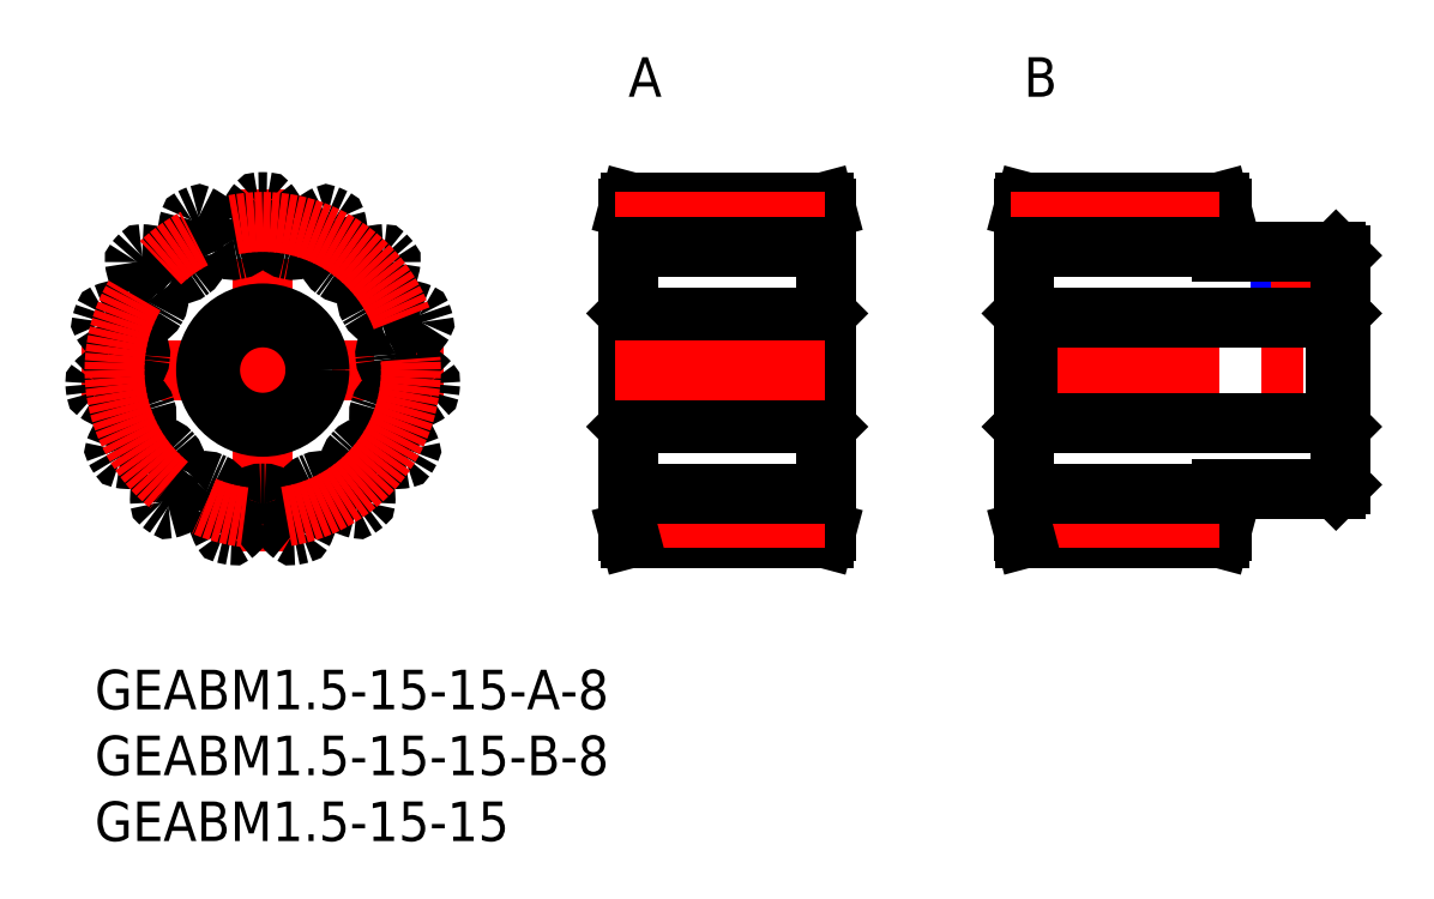
<metadata>
{"format":"dxf","ext":"dxf","renderer":"ezdxf+matplotlib","layout":"modelspace","background":"white","min_lineweight":24,"dpi":150}
</metadata>
<code>
0
SECTION
2
ENTITIES
0
TEXT
8
MSM_PART_NUMBER
10
0
20
-8
30
0
40
3
1
GEABM1.5-15-15-B-8
0
TEXT
8
MSM_PART_NUMBER
10
0
20
-3
30
0
40
3
1
GEABM1.5-15-15-A-8
0
TEXT
8
MSM_PART_NUMBER
10
0
20
-13
30
0
40
3
1
GEABM1.5-15-15
0
TEXT
8
MSM_PART_NUMBER
10
40.5
20
43.5
30
0
40
3
1
A
0
TEXT
8
MSM_PART_NUMBER
10
70.5
20
43.5
30
0
40
3
1
B
0
LINE
8
MSM_NARROW
10
93
20
31.75
30
0
11
93
21
26.75
31
0
0
LINE
8
MSM_CONTINUOUS
10
92.73
20
31.75
30
0
11
92.73
21
26.75
31
0
0
LINE
8
MSM_CONTINUOUS
10
90.27
20
31.75
30
0
11
90.27
21
26.75
31
0
0
LINE
8
MSM_NARROW
10
90
20
31.75
30
0
11
90
21
26.75
31
0
0
LINE
8
MSM_CENTER
10
-1
20
22.75
30
0
11
26.5
21
22.75
31
0
0
LINE
8
MSM_CENTER
10
12.75
20
9
30
0
11
12.75
21
36.5
31
0
0
CIRCLE
8
MSM_CONTINUOUS
10
12.75
20
22.75
30
0
40
4
0
ARC
8
MSM_CONTINUOUS
10
4.369
20
30.21
30
0
40
3.333
50
244.2
51
259.5
0
ARC
8
MSM_CONTINUOUS
10
12.75
20
22.75
30
0
40
12.75
50
88.66
51
91.34
0
ARC
8
MSM_CONTINUOUS
10
12.46
20
35.35
30
0
40
0.15
50
91.34
51
140
0
ARC
8
MSM_CONTINUOUS
10
15.21
20
33.03
30
0
40
3.75
50
140
51
166
0
ARC
8
MSM_CONTINUOUS
10
12.75
20
33.65
30
0
40
1.212
50
166
51
187.9
0
ARC
8
MSM_CONTINUOUS
10
8.247
20
33.03
30
0
40
3.333
50
352.5
51
7.829
0
ARC
8
MSM_CONTINUOUS
10
10.81
20
32.69
30
0
40
0.75
50
281.1
51
352.5
0
ARC
8
MSM_CONTINUOUS
10
12.75
20
22.75
30
0
40
9.375
50
101.1
51
102.9
0
ARC
8
MSM_CONTINUOUS
10
10.48
20
32.62
30
0
40
0.75
50
211.5
51
282.9
0
ARC
8
MSM_CONTINUOUS
10
12.68
20
33.97
30
0
40
3.333
50
196.2
51
211.5
0
ARC
8
MSM_CONTINUOUS
10
8.319
20
32.7
30
0
40
1.212
50
16.14
51
38
0
ARC
8
MSM_CONTINUOUS
10
6.319
20
31.14
30
0
40
3.75
50
38
51
64.03
0
ARC
8
MSM_CONTINUOUS
10
7.895
20
34.38
30
0
40
0.15
50
64.03
51
112.7
0
ARC
8
MSM_CONTINUOUS
10
12.75
20
22.75
30
0
40
12.75
50
112.7
51
115.3
0
ARC
8
MSM_CONTINUOUS
10
7.358
20
34.14
30
0
40
0.15
50
115.3
51
164
0
ARC
8
MSM_CONTINUOUS
10
10.82
20
33.14
30
0
40
3.75
50
164
51
190
0
ARC
8
MSM_CONTINUOUS
10
8.319
20
32.7
30
0
40
1.212
50
190
51
211.9
0
ARC
8
MSM_CONTINUOUS
10
4.457
20
30.31
30
0
40
3.333
50
16.48
51
31.83
0
ARC
8
MSM_CONTINUOUS
10
6.934
20
31.04
30
0
40
0.75
50
305.1
51
16.48
0
ARC
8
MSM_CONTINUOUS
10
12.75
20
22.75
30
0
40
9.375
50
125.1
51
126.9
0
ARC
8
MSM_CONTINUOUS
10
6.665
20
30.84
30
0
40
0.75
50
235.5
51
306.9
0
ARC
8
MSM_CONTINUOUS
10
8.127
20
32.97
30
0
40
3.333
50
220.2
51
235.5
0
ARC
8
MSM_CONTINUOUS
10
4.653
20
30.04
30
0
40
1.212
50
40.14
51
62
0
ARC
8
MSM_CONTINUOUS
10
3.462
20
27.8
30
0
40
3.75
50
62
51
88.03
0
ARC
8
MSM_CONTINUOUS
10
3.586
20
31.4
30
0
40
0.15
50
88.03
51
136.7
0
ARC
8
MSM_CONTINUOUS
10
12.75
20
22.75
30
0
40
12.75
50
136.7
51
139.3
0
ARC
8
MSM_CONTINUOUS
10
3.192
20
30.96
30
0
40
0.15
50
139.3
51
188
0
ARC
8
MSM_CONTINUOUS
10
6.757
20
31.46
30
0
40
3.75
50
188
51
214
0
ARC
8
MSM_CONTINUOUS
10
4.653
20
30.04
30
0
40
1.212
50
214
51
235.9
0
ARC
8
MSM_CONTINUOUS
10
2.101
20
26.28
30
0
40
3.333
50
40.48
51
55.83
0
ARC
8
MSM_CONTINUOUS
10
4.066
20
27.96
30
0
40
0.75
50
329.1
51
40.48
0
ARC
8
MSM_CONTINUOUS
10
12.75
20
22.75
30
0
40
9.375
50
149.1
51
150.9
0
ARC
8
MSM_CONTINUOUS
10
3.899
20
27.67
30
0
40
0.75
50
259.5
51
330.9
0
ARC
8
MSM_CONTINUOUS
10
2.388
20
26.12
30
0
40
1.212
50
64.14
51
86
0
ARC
8
MSM_CONTINUOUS
10
2.211
20
23.58
30
0
40
3.75
50
86
51
112
0
ARC
8
MSM_CONTINUOUS
10
0.8608
20
26.92
30
0
40
0.15
50
112
51
160.7
0
ARC
8
MSM_CONTINUOUS
10
12.75
20
22.75
30
0
40
12.75
50
160.7
51
163.3
0
ARC
8
MSM_CONTINUOUS
10
0.6791
20
26.36
30
0
40
0.15
50
163.3
51
212
0
ARC
8
MSM_CONTINUOUS
10
3.733
20
28.27
30
0
40
3.75
50
212
51
238
0
ARC
8
MSM_CONTINUOUS
10
2.388
20
26.12
30
0
40
1.212
50
238
51
259.9
0
ARC
8
MSM_CONTINUOUS
10
1.586
20
21.64
30
0
40
3.333
50
64.48
51
79.83
0
ARC
8
MSM_CONTINUOUS
10
2.699
20
23.97
30
0
40
0.75
50
353.1
51
64.48
0
ARC
8
MSM_CONTINUOUS
10
12.75
20
22.75
30
0
40
9.375
50
173.1
51
174.9
0
ARC
8
MSM_CONTINUOUS
10
2.664
20
23.64
30
0
40
0.75
50
283.5
51
354.9
0
ARC
8
MSM_CONTINUOUS
10
2.06
20
26.15
30
0
40
3.333
50
268.2
51
283.5
0
ARC
8
MSM_CONTINUOUS
10
1.915
20
21.61
30
0
40
1.212
50
88.14
51
110
0
ARC
8
MSM_CONTINUOUS
10
2.783
20
19.23
30
0
40
3.75
50
110
51
136
0
ARC
8
MSM_CONTINUOUS
10
0.1917
20
21.73
30
0
40
0.15
50
136
51
184.7
0
ARC
8
MSM_CONTINUOUS
10
12.75
20
22.75
30
0
40
12.75
50
184.7
51
187.3
0
ARC
8
MSM_CONTINUOUS
10
0.2532
20
21.14
30
0
40
0.15
50
187.3
51
236
0
ARC
8
MSM_CONTINUOUS
10
2.268
20
24.12
30
0
40
3.75
50
236
51
262
0
ARC
8
MSM_CONTINUOUS
10
1.915
20
21.61
30
0
40
1.212
50
262
51
283.9
0
ARC
8
MSM_CONTINUOUS
10
3.002
20
17.2
30
0
40
3.333
50
88.48
51
103.8
0
ARC
8
MSM_CONTINUOUS
10
3.07
20
19.78
30
0
40
0.75
50
17.06
51
88.48
0
ARC
8
MSM_CONTINUOUS
10
12.75
20
22.75
30
0
40
9.375
50
197.1
51
198.9
0
ARC
8
MSM_CONTINUOUS
10
3.173
20
19.46
30
0
40
0.75
50
307.5
51
18.94
0
ARC
8
MSM_CONTINUOUS
10
1.6
20
21.51
30
0
40
3.333
50
292.2
51
307.5
0
ARC
8
MSM_CONTINUOUS
10
3.315
20
17.3
30
0
40
1.212
50
112.1
51
134
0
ARC
8
MSM_CONTINUOUS
10
5.078
20
15.48
30
0
40
3.75
50
134
51
160
0
ARC
8
MSM_CONTINUOUS
10
1.694
20
16.71
30
0
40
0.15
50
160
51
208.7
0
ARC
8
MSM_CONTINUOUS
10
12.75
20
22.75
30
0
40
12.75
50
208.7
51
211.3
0
ARC
8
MSM_CONTINUOUS
10
1.988
20
16.2
30
0
40
0.15
50
211.3
51
260
0
ARC
8
MSM_CONTINUOUS
10
2.615
20
19.74
30
0
40
3.75
50
260
51
286
0
ARC
8
MSM_CONTINUOUS
10
3.315
20
17.3
30
0
40
1.212
50
286
51
307.9
0
ARC
8
MSM_CONTINUOUS
10
6.103
20
13.71
30
0
40
3.333
50
112.5
51
127.8
0
ARC
8
MSM_CONTINUOUS
10
5.115
20
16.1
30
0
40
0.75
50
41.06
51
112.5
0
ARC
8
MSM_CONTINUOUS
10
12.75
20
22.75
30
0
40
9.375
50
221.1
51
222.9
0
ARC
8
MSM_CONTINUOUS
10
5.338
20
15.85
30
0
40
0.75
50
331.5
51
42.94
0
ARC
8
MSM_CONTINUOUS
10
3.067
20
17.08
30
0
40
3.333
50
316.2
51
331.5
0
ARC
8
MSM_CONTINUOUS
10
6.346
20
13.94
30
0
40
1.212
50
136.1
51
158
0
ARC
8
MSM_CONTINUOUS
10
8.699
20
12.98
30
0
40
3.75
50
158
51
184
0
ARC
8
MSM_CONTINUOUS
10
5.108
20
12.73
30
0
40
0.15
50
184
51
232.7
0
ARC
8
MSM_CONTINUOUS
10
12.75
20
22.75
30
0
40
12.75
50
232.7
51
235.3
0
ARC
8
MSM_CONTINUOUS
10
5.584
20
12.39
30
0
40
0.15
50
235.3
51
284
0
ARC
8
MSM_CONTINUOUS
10
4.715
20
15.88
30
0
40
3.75
50
284
51
310
0
ARC
8
MSM_CONTINUOUS
10
6.346
20
13.94
30
0
40
1.212
50
310
51
331.9
0
ARC
8
MSM_CONTINUOUS
10
10.35
20
11.79
30
0
40
3.333
50
136.5
51
151.8
0
ARC
8
MSM_CONTINUOUS
10
8.48
20
13.57
30
0
40
0.75
50
65.06
51
136.5
0
ARC
8
MSM_CONTINUOUS
10
12.75
20
22.75
30
0
40
9.375
50
245.1
51
246.9
0
ARC
8
MSM_CONTINUOUS
10
8.785
20
13.43
30
0
40
0.75
50
355.5
51
66.94
0
ARC
8
MSM_CONTINUOUS
10
6.209
20
13.64
30
0
40
3.333
50
340.2
51
355.5
0
ARC
8
MSM_CONTINUOUS
10
10.48
20
12.09
30
0
40
1.212
50
160.1
51
182
0
ARC
8
MSM_CONTINUOUS
10
13.02
20
12.18
30
0
40
3.75
50
182
51
208
0
ARC
8
MSM_CONTINUOUS
10
9.844
20
10.49
30
0
40
0.15
50
208
51
256.7
0
ARC
8
MSM_CONTINUOUS
10
12.75
20
22.75
30
0
40
12.75
50
256.7
51
259.3
0
ARC
8
MSM_CONTINUOUS
10
10.42
20
10.37
30
0
40
0.15
50
259.3
51
308
0
ARC
8
MSM_CONTINUOUS
10
8.204
20
13.21
30
0
40
3.75
50
308
51
334
0
ARC
8
MSM_CONTINUOUS
10
10.48
20
12.09
30
0
40
1.212
50
334
51
355.9
0
ARC
8
MSM_CONTINUOUS
10
15.02
20
11.76
30
0
40
3.333
50
160.5
51
175.8
0
ARC
8
MSM_CONTINUOUS
10
12.58
20
12.63
30
0
40
0.75
50
89.06
51
160.5
0
ARC
8
MSM_CONTINUOUS
10
12.75
20
22.75
30
0
40
9.375
50
269.1
51
270.9
0
ARC
8
MSM_CONTINUOUS
10
12.92
20
12.63
30
0
40
0.75
50
19.52
51
90.94
0
ARC
8
MSM_CONTINUOUS
10
10.48
20
11.76
30
0
40
3.333
50
4.171
51
19.52
0
ARC
8
MSM_CONTINUOUS
10
15.02
20
12.09
30
0
40
1.212
50
184.1
51
206
0
ARC
8
MSM_CONTINUOUS
10
17.3
20
13.21
30
0
40
3.75
50
206
51
232
0
ARC
8
MSM_CONTINUOUS
10
15.08
20
10.37
30
0
40
0.15
50
232
51
280.7
0
ARC
8
MSM_CONTINUOUS
10
12.75
20
22.75
30
0
40
12.75
50
280.7
51
283.3
0
ARC
8
MSM_CONTINUOUS
10
15.66
20
10.49
30
0
40
0.15
50
283.3
51
332
0
ARC
8
MSM_CONTINUOUS
10
12.48
20
12.18
30
0
40
3.75
50
332
51
358
0
ARC
8
MSM_CONTINUOUS
10
15.02
20
12.09
30
0
40
1.212
50
358
51
19.86
0
ARC
8
MSM_CONTINUOUS
10
19.29
20
13.64
30
0
40
3.333
50
184.5
51
199.8
0
ARC
8
MSM_CONTINUOUS
10
16.72
20
13.43
30
0
40
0.75
50
113.1
51
184.5
0
ARC
8
MSM_CONTINUOUS
10
12.75
20
22.75
30
0
40
9.375
50
293.1
51
294.9
0
ARC
8
MSM_CONTINUOUS
10
17.02
20
13.57
30
0
40
0.75
50
43.52
51
114.9
0
ARC
8
MSM_CONTINUOUS
10
15.15
20
11.79
30
0
40
3.333
50
28.17
51
43.52
0
ARC
8
MSM_CONTINUOUS
10
19.15
20
13.94
30
0
40
1.212
50
208.1
51
230
0
ARC
8
MSM_CONTINUOUS
10
20.79
20
15.88
30
0
40
3.75
50
230
51
256
0
ARC
8
MSM_CONTINUOUS
10
19.92
20
12.39
30
0
40
0.15
50
256
51
304.7
0
ARC
8
MSM_CONTINUOUS
10
12.75
20
22.75
30
0
40
12.75
50
304.7
51
307.3
0
ARC
8
MSM_CONTINUOUS
10
20.39
20
12.73
30
0
40
0.15
50
307.3
51
356
0
ARC
8
MSM_CONTINUOUS
10
16.8
20
12.98
30
0
40
3.75
50
356
51
22
0
ARC
8
MSM_CONTINUOUS
10
19.15
20
13.94
30
0
40
1.212
50
22
51
43.86
0
ARC
8
MSM_CONTINUOUS
10
22.43
20
17.08
30
0
40
3.333
50
208.5
51
223.8
0
ARC
8
MSM_CONTINUOUS
10
20.16
20
15.85
30
0
40
0.75
50
137.1
51
208.5
0
ARC
8
MSM_CONTINUOUS
10
12.75
20
22.75
30
0
40
9.375
50
317.1
51
318.9
0
ARC
8
MSM_CONTINUOUS
10
20.38
20
16.1
30
0
40
0.75
50
67.52
51
138.9
0
ARC
8
MSM_CONTINUOUS
10
19.4
20
13.71
30
0
40
3.333
50
52.17
51
67.52
0
ARC
8
MSM_CONTINUOUS
10
22.19
20
17.3
30
0
40
1.212
50
232.1
51
254
0
ARC
8
MSM_CONTINUOUS
10
22.89
20
19.74
30
0
40
3.75
50
254
51
280
0
ARC
8
MSM_CONTINUOUS
10
23.51
20
16.2
30
0
40
0.15
50
280
51
328.7
0
ARC
8
MSM_CONTINUOUS
10
12.75
20
22.75
30
0
40
12.75
50
328.7
51
331.3
0
ARC
8
MSM_CONTINUOUS
10
23.81
20
16.71
30
0
40
0.15
50
331.3
51
19.97
0
ARC
8
MSM_CONTINUOUS
10
20.42
20
15.48
30
0
40
3.75
50
19.97
51
46
0
ARC
8
MSM_CONTINUOUS
10
22.19
20
17.3
30
0
40
1.212
50
46
51
67.86
0
ARC
8
MSM_CONTINUOUS
10
23.9
20
21.51
30
0
40
3.333
50
232.5
51
247.8
0
ARC
8
MSM_CONTINUOUS
10
22.33
20
19.46
30
0
40
0.75
50
161.1
51
232.5
0
ARC
8
MSM_CONTINUOUS
10
12.75
20
22.75
30
0
40
9.375
50
341.1
51
342.9
0
ARC
8
MSM_CONTINUOUS
10
22.43
20
19.78
30
0
40
0.75
50
91.52
51
162.9
0
ARC
8
MSM_CONTINUOUS
10
22.5
20
17.2
30
0
40
3.333
50
76.17
51
91.52
0
ARC
8
MSM_CONTINUOUS
10
23.59
20
21.61
30
0
40
1.212
50
256.1
51
278
0
ARC
8
MSM_CONTINUOUS
10
23.23
20
24.12
30
0
40
3.75
50
278
51
304
0
ARC
8
MSM_CONTINUOUS
10
25.25
20
21.14
30
0
40
0.15
50
304
51
352.7
0
ARC
8
MSM_CONTINUOUS
10
12.75
20
22.75
30
0
40
12.75
50
352.7
51
355.3
0
ARC
8
MSM_CONTINUOUS
10
25.31
20
21.73
30
0
40
0.15
50
355.3
51
43.97
0
ARC
8
MSM_CONTINUOUS
10
22.72
20
19.23
30
0
40
3.75
50
43.97
51
70
0
ARC
8
MSM_CONTINUOUS
10
23.59
20
21.61
30
0
40
1.212
50
70
51
91.86
0
ARC
8
MSM_CONTINUOUS
10
23.44
20
26.15
30
0
40
3.333
50
256.5
51
271.8
0
ARC
8
MSM_CONTINUOUS
10
22.84
20
23.64
30
0
40
0.75
50
185.1
51
256.5
0
ARC
8
MSM_CONTINUOUS
10
12.75
20
22.75
30
0
40
9.375
50
5.056
51
6.944
0
ARC
8
MSM_CONTINUOUS
10
22.8
20
23.97
30
0
40
0.75
50
115.5
51
186.9
0
ARC
8
MSM_CONTINUOUS
10
23.91
20
21.64
30
0
40
3.333
50
100.2
51
115.5
0
ARC
8
MSM_CONTINUOUS
10
23.11
20
26.12
30
0
40
1.212
50
280.1
51
302
0
ARC
8
MSM_CONTINUOUS
10
21.77
20
28.27
30
0
40
3.75
50
302
51
328
0
ARC
8
MSM_CONTINUOUS
10
24.82
20
26.36
30
0
40
0.15
50
328
51
16.66
0
ARC
8
MSM_CONTINUOUS
10
12.75
20
22.75
30
0
40
12.75
50
16.66
51
19.34
0
ARC
8
MSM_CONTINUOUS
10
24.64
20
26.92
30
0
40
0.15
50
19.34
51
67.97
0
ARC
8
MSM_CONTINUOUS
10
23.29
20
23.58
30
0
40
3.75
50
67.97
51
94
0
ARC
8
MSM_CONTINUOUS
10
23.11
20
26.12
30
0
40
1.212
50
94
51
115.9
0
ARC
8
MSM_CONTINUOUS
10
21.13
20
30.21
30
0
40
3.333
50
280.5
51
295.8
0
ARC
8
MSM_CONTINUOUS
10
21.6
20
27.67
30
0
40
0.75
50
209.1
51
280.5
0
ARC
8
MSM_CONTINUOUS
10
12.75
20
22.75
30
0
40
9.375
50
29.06
51
30.94
0
ARC
8
MSM_CONTINUOUS
10
21.43
20
27.96
30
0
40
0.75
50
139.5
51
210.9
0
ARC
8
MSM_CONTINUOUS
10
23.4
20
26.28
30
0
40
3.333
50
124.2
51
139.5
0
ARC
8
MSM_CONTINUOUS
10
20.85
20
30.04
30
0
40
1.212
50
304.1
51
326
0
ARC
8
MSM_CONTINUOUS
10
18.74
20
31.46
30
0
40
3.75
50
326
51
352
0
ARC
8
MSM_CONTINUOUS
10
22.31
20
30.96
30
0
40
0.15
50
352
51
40.66
0
ARC
8
MSM_CONTINUOUS
10
12.75
20
22.75
30
0
40
12.75
50
40.66
51
43.34
0
ARC
8
MSM_CONTINUOUS
10
21.91
20
31.4
30
0
40
0.15
50
43.34
51
91.97
0
ARC
8
MSM_CONTINUOUS
10
22.04
20
27.8
30
0
40
3.75
50
91.97
51
118
0
ARC
8
MSM_CONTINUOUS
10
20.85
20
30.04
30
0
40
1.212
50
118
51
139.9
0
ARC
8
MSM_CONTINUOUS
10
17.37
20
32.97
30
0
40
3.333
50
304.5
51
319.8
0
ARC
8
MSM_CONTINUOUS
10
18.84
20
30.84
30
0
40
0.75
50
233.1
51
304.5
0
ARC
8
MSM_CONTINUOUS
10
12.75
20
22.75
30
0
40
9.375
50
53.06
51
54.94
0
ARC
8
MSM_CONTINUOUS
10
18.57
20
31.04
30
0
40
0.75
50
163.5
51
234.9
0
ARC
8
MSM_CONTINUOUS
10
21.04
20
30.31
30
0
40
3.333
50
148.2
51
163.5
0
ARC
8
MSM_CONTINUOUS
10
17.18
20
32.7
30
0
40
1.212
50
328.1
51
350
0
ARC
8
MSM_CONTINUOUS
10
14.68
20
33.14
30
0
40
3.75
50
350
51
16.03
0
ARC
8
MSM_CONTINUOUS
10
18.14
20
34.14
30
0
40
0.15
50
16.03
51
64.66
0
ARC
8
MSM_CONTINUOUS
10
12.75
20
22.75
30
0
40
12.75
50
64.66
51
67.34
0
ARC
8
MSM_CONTINUOUS
10
17.6
20
34.38
30
0
40
0.15
50
67.34
51
116
0
ARC
8
MSM_CONTINUOUS
10
19.18
20
31.14
30
0
40
3.75
50
116
51
142
0
ARC
8
MSM_CONTINUOUS
10
17.18
20
32.7
30
0
40
1.212
50
142
51
163.9
0
ARC
8
MSM_CONTINUOUS
10
12.82
20
33.97
30
0
40
3.333
50
328.5
51
343.8
0
ARC
8
MSM_CONTINUOUS
10
15.02
20
32.62
30
0
40
0.75
50
257.1
51
328.5
0
ARC
8
MSM_CONTINUOUS
10
12.75
20
22.75
30
0
40
9.375
50
77.06
51
78.94
0
ARC
8
MSM_CONTINUOUS
10
14.69
20
32.69
30
0
40
0.75
50
187.5
51
258.9
0
ARC
8
MSM_CONTINUOUS
10
17.25
20
33.03
30
0
40
3.333
50
172.2
51
187.5
0
ARC
8
MSM_CONTINUOUS
10
12.75
20
33.65
30
0
40
1.212
50
352.1
51
14
0
ARC
8
MSM_CONTINUOUS
10
10.29
20
33.03
30
0
40
3.75
50
14
51
40.03
0
ARC
8
MSM_CONTINUOUS
10
13.04
20
35.35
30
0
40
0.15
50
40.03
51
88.66
0
CIRCLE
8
MSM_CONTINUOUS
10
12.75
20
22.75
30
0
40
4.3
0
LINE
8
MSM_CENTER
10
69.5
20
22.75
30
0
11
95.5
21
22.75
31
0
0
LINE
8
MSM_CENTER
10
91.5
20
32.75
30
0
11
91.5
21
25.75
31
0
0
LINE
8
MSM_CONTINUOUS
10
94.5
20
31.45
30
0
11
94.5
21
14.05
31
0
0
LINE
8
MSM_CONTINUOUS
10
94.2
20
31.75
30
0
11
94.5
21
31.45
31
0
0
LINE
8
MSM_CONTINUOUS
10
94.5
20
27.05
30
0
11
94.2
21
26.75
31
0
0
LINE
8
MSM_CONTINUOUS
10
94.2
20
18.75
30
0
11
94.5
21
18.45
31
0
0
LINE
8
MSM_CONTINUOUS
10
70.5
20
10.5
30
0
11
70.5
21
35
31
0
0
LINE
8
MSM_CONTINUOUS
10
85.37
20
35.5
30
0
11
85.5
21
35
31
0
0
LINE
8
MSM_CONTINUOUS
10
85.37
20
35.5
30
0
11
70.63
21
35.5
31
0
0
LINE
8
MSM_CONTINUOUS
10
70.5
20
35
30
0
11
70.63
21
35.5
31
0
0
LINE
8
MSM_CONTINUOUS
10
85.5
20
35
30
0
11
85.5
21
31.75
31
0
0
LINE
8
MSM_CONTINUOUS
10
70.5
20
18.45
30
0
11
70.8
21
18.75
31
0
0
LINE
8
MSM_CONTINUOUS
10
70.8
20
26.75
30
0
11
70.5
21
27.05
31
0
0
LINE
8
MSM_CONTINUOUS
10
70.8
20
26.75
30
0
11
94.2
21
26.75
31
0
0
LINE
8
MSM_CONTINUOUS
10
70.8
20
18.75
30
0
11
70.8
21
26.75
31
0
0
LINE
8
MSM_CONTINUOUS
10
94.2
20
18.75
30
0
11
70.8
21
18.75
31
0
0
LINE
8
MSM_CONTINUOUS
10
94.2
20
18.75
30
0
11
94.2
21
26.75
31
0
0
LINE
8
MSM_CONTINUOUS
10
85.5
20
31.75
30
0
11
94.2
21
31.75
31
0
0
CIRCLE
8
MSM_CENTER
10
12.75
20
22.75
30
0
40
11.25
0
LINE
8
MSM_CENTER
10
69.5
20
34
30
0
11
86.5
21
34
31
0
0
LINE
8
MSM_CONTINUOUS
10
70.5
20
32.12
30
0
11
85.5
21
32.12
31
0
0
LINE
8
MSM_CONTINUOUS
10
85.37
20
10
30
0
11
85.5
21
10.5
31
0
0
LINE
8
MSM_CONTINUOUS
10
85.37
20
10
30
0
11
70.63
21
10
31
0
0
LINE
8
MSM_CONTINUOUS
10
85.5
20
10.5
30
0
11
85.5
21
13.75
31
0
0
LINE
8
MSM_CONTINUOUS
10
85.5
20
13.75
30
0
11
94.2
21
13.75
31
0
0
LINE
8
MSM_CENTER
10
69.5
20
11.5
30
0
11
86.5
21
11.5
31
0
0
LINE
8
MSM_CONTINUOUS
10
70.5
20
13.37
30
0
11
85.5
21
13.37
31
0
0
LINE
8
MSM_CONTINUOUS
10
70.5
20
10.5
30
0
11
70.63
21
10
31
0
0
LINE
8
MSM_CONTINUOUS
10
94.2
20
13.75
30
0
11
94.5
21
14.05
31
0
0
LINE
8
MSM_CONTINUOUS
10
55.5
20
27.05
30
0
11
55.2
21
26.75
31
0
0
LINE
8
MSM_CONTINUOUS
10
55.2
20
18.75
30
0
11
55.5
21
18.45
31
0
0
LINE
8
MSM_CONTINUOUS
10
40.5
20
10.5
30
0
11
40.5
21
35
31
0
0
LINE
8
MSM_CONTINUOUS
10
55.37
20
35.5
30
0
11
55.5
21
35
31
0
0
LINE
8
MSM_CONTINUOUS
10
55.37
20
35.5
30
0
11
40.63
21
35.5
31
0
0
LINE
8
MSM_CONTINUOUS
10
40.5
20
35
30
0
11
40.63
21
35.5
31
0
0
LINE
8
MSM_CONTINUOUS
10
55.5
20
35
30
0
11
55.5
21
10.5
31
0
0
LINE
8
MSM_CONTINUOUS
10
40.5
20
18.45
30
0
11
40.8
21
18.75
31
0
0
LINE
8
MSM_CONTINUOUS
10
40.8
20
26.75
30
0
11
40.5
21
27.05
31
0
0
LINE
8
MSM_CONTINUOUS
10
40.8
20
26.75
30
0
11
55.2
21
26.75
31
0
0
LINE
8
MSM_CONTINUOUS
10
40.8
20
18.75
30
0
11
40.8
21
26.75
31
0
0
LINE
8
MSM_CONTINUOUS
10
55.2
20
18.75
30
0
11
40.8
21
18.75
31
0
0
LINE
8
MSM_CONTINUOUS
10
55.2
20
18.75
30
0
11
55.2
21
26.75
31
0
0
LINE
8
MSM_CENTER
10
39.5
20
34
30
0
11
56.5
21
34
31
0
0
LINE
8
MSM_CONTINUOUS
10
55.37
20
10
30
0
11
55.5
21
10.5
31
0
0
LINE
8
MSM_CONTINUOUS
10
40.5
20
32.12
30
0
11
55.5
21
32.12
31
0
0
LINE
8
MSM_CONTINUOUS
10
55.37
20
10
30
0
11
40.63
21
10
31
0
0
LINE
8
MSM_CENTER
10
39.5
20
11.5
30
0
11
56.5
21
11.5
31
0
0
LINE
8
MSM_CONTINUOUS
10
40.5
20
13.38
30
0
11
55.5
21
13.38
31
0
0
LINE
8
MSM_CONTINUOUS
10
40.5
20
10.5
30
0
11
40.63
21
10
31
0
0
LINE
8
MSM_CENTER
10
39.5
20
22.75
30
0
11
56.5
21
22.75
31
0
0
ENDSEC
0
EOF

</code>
